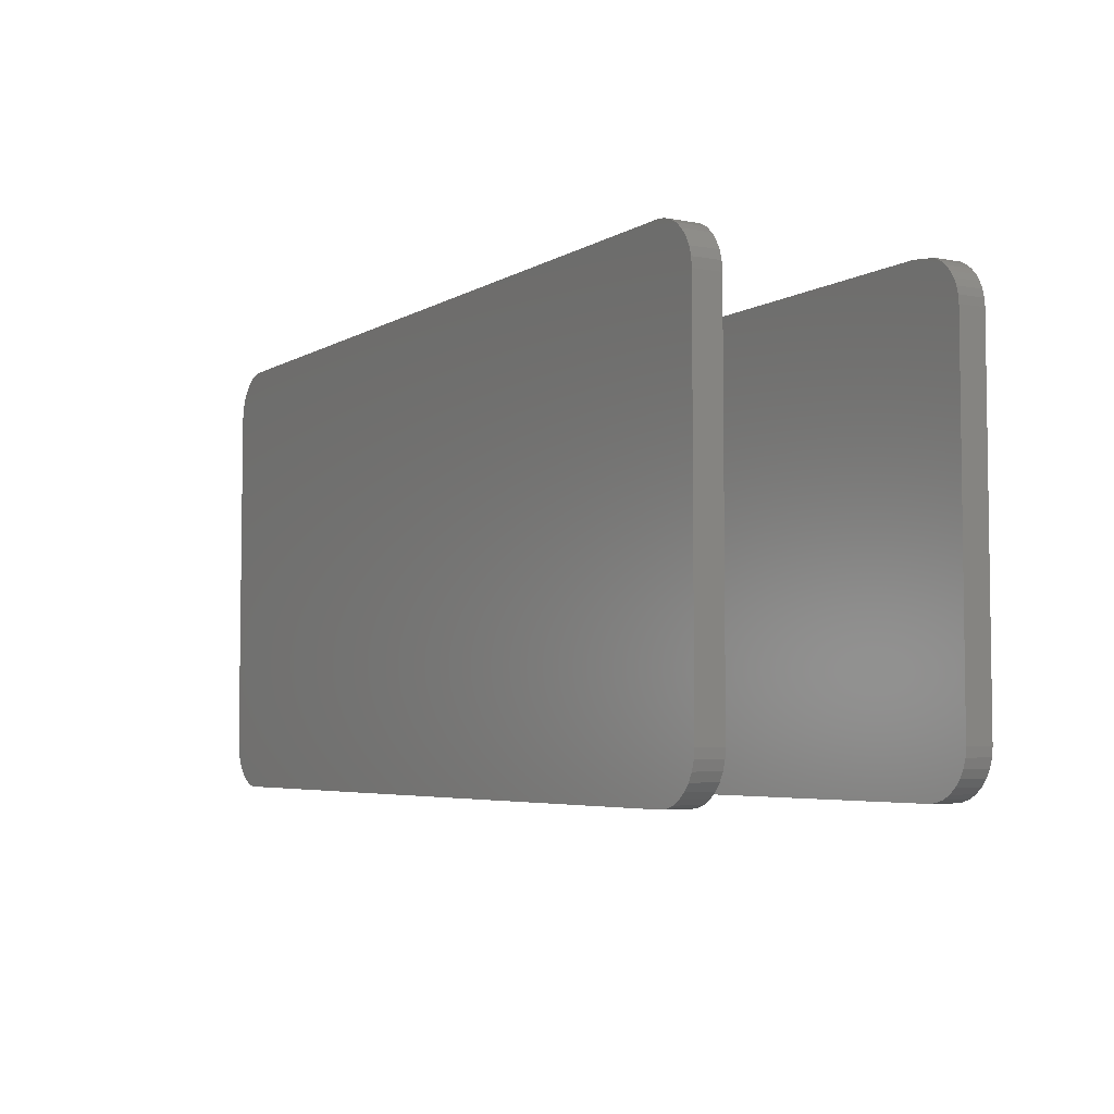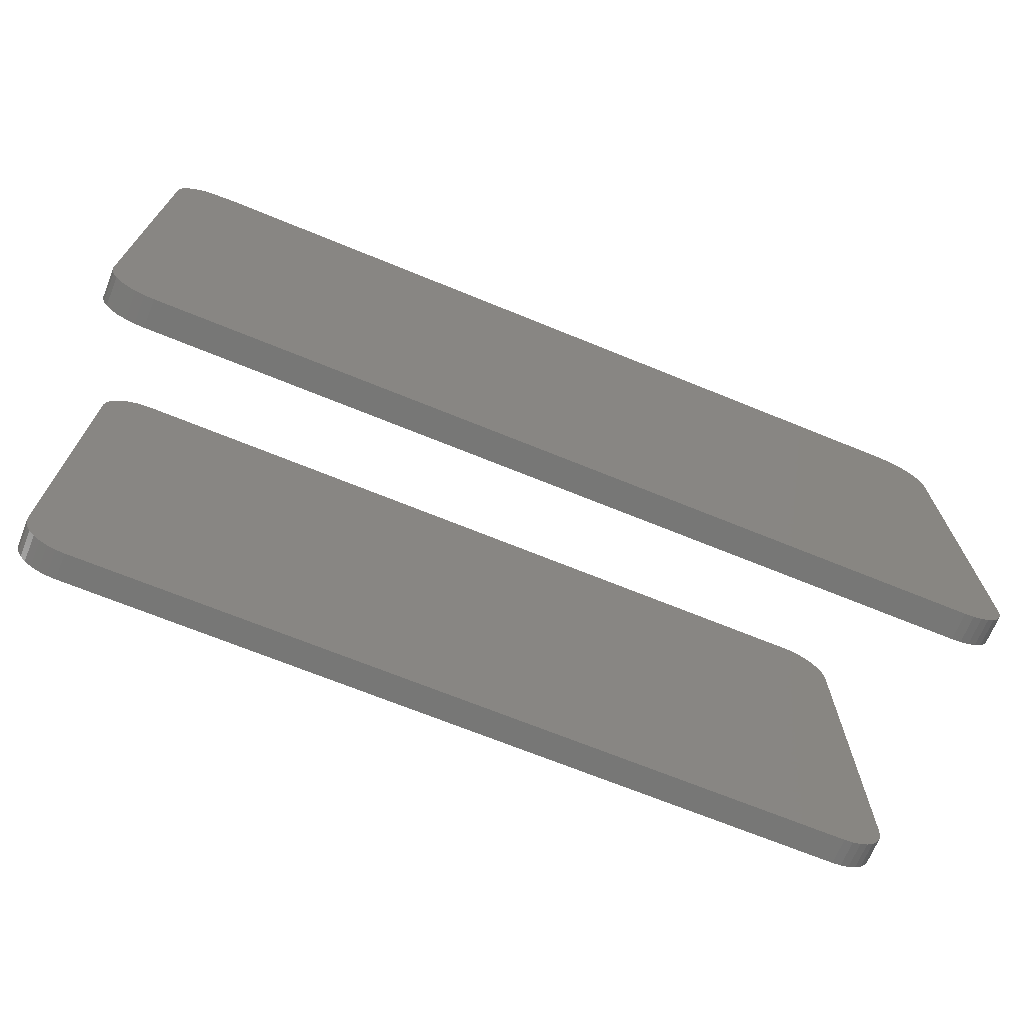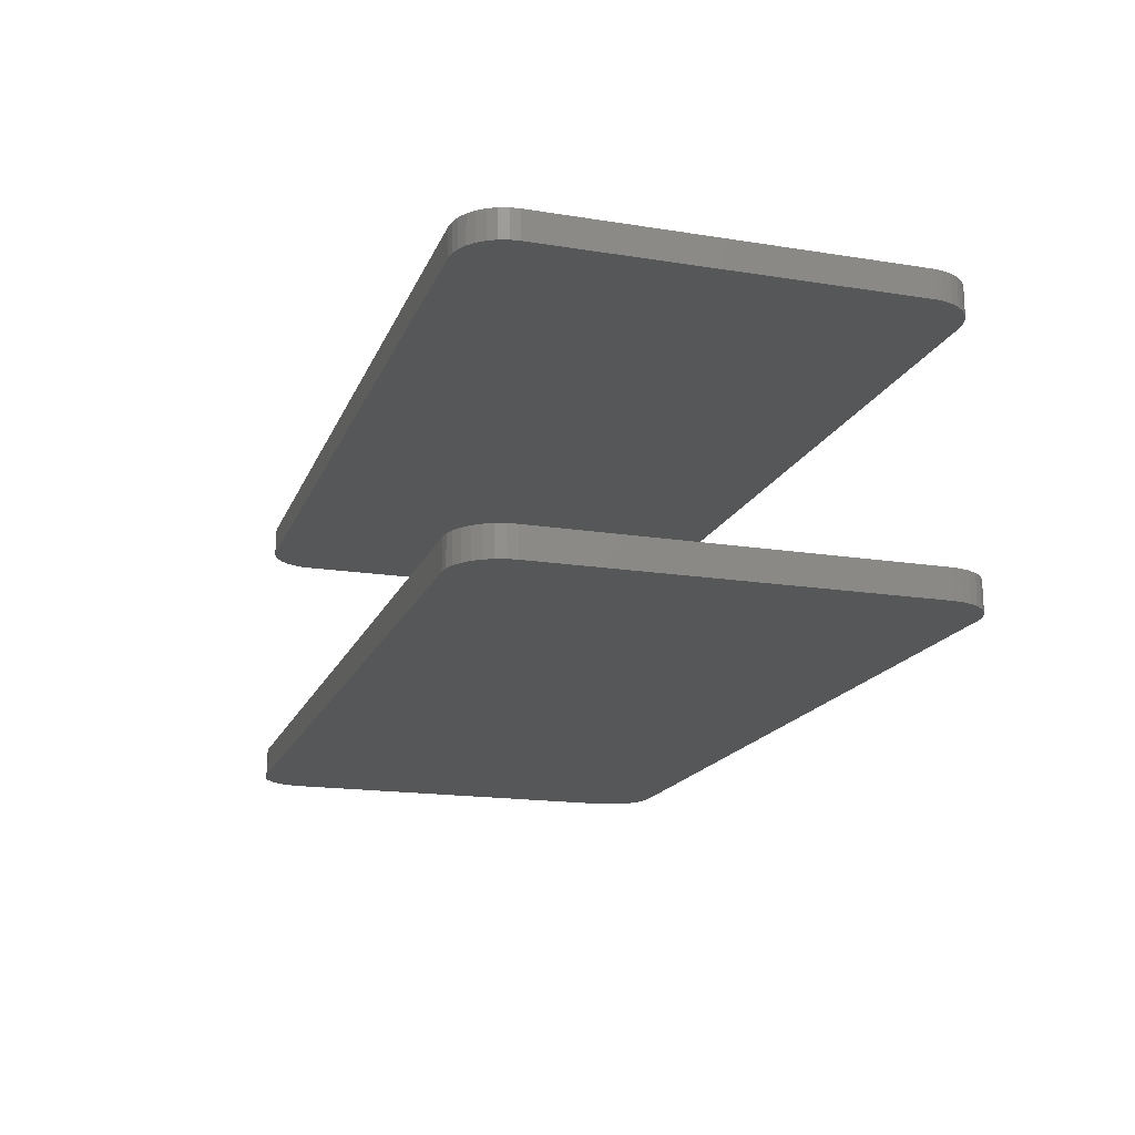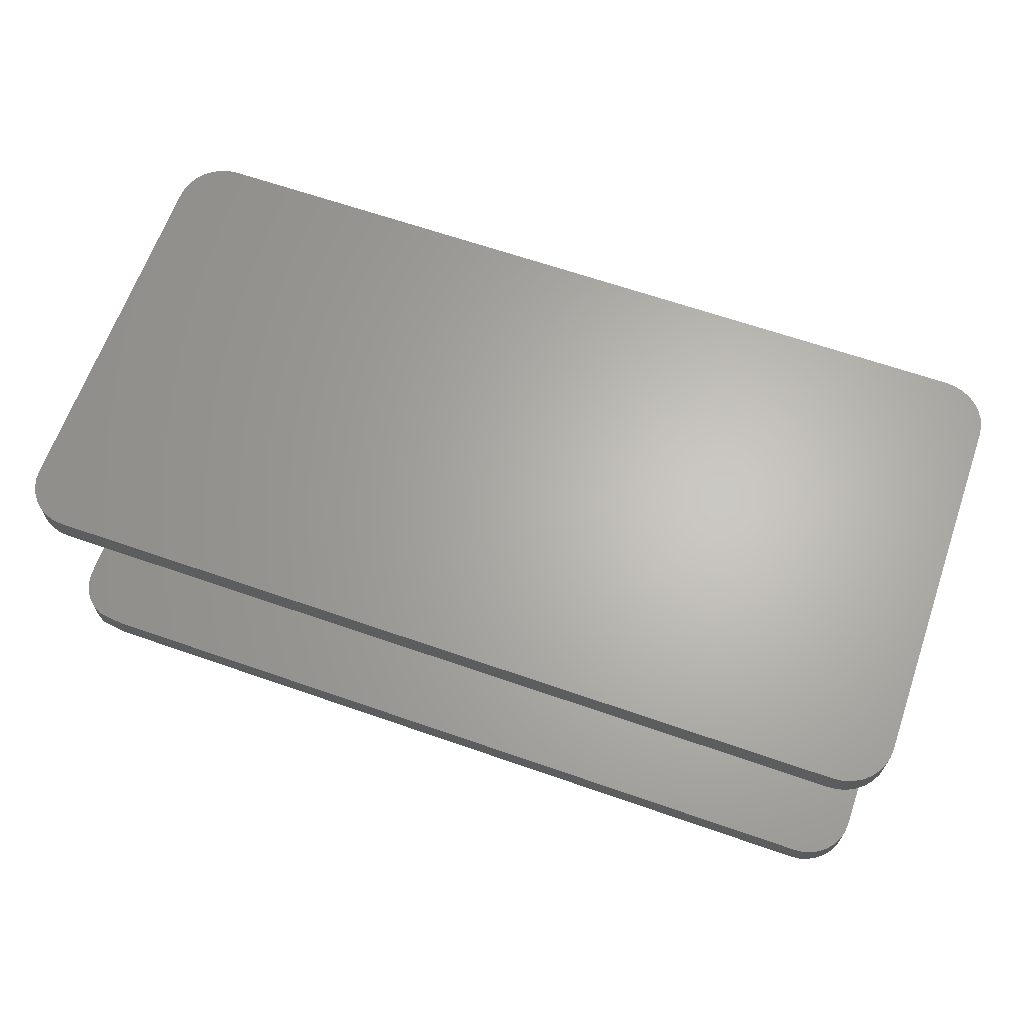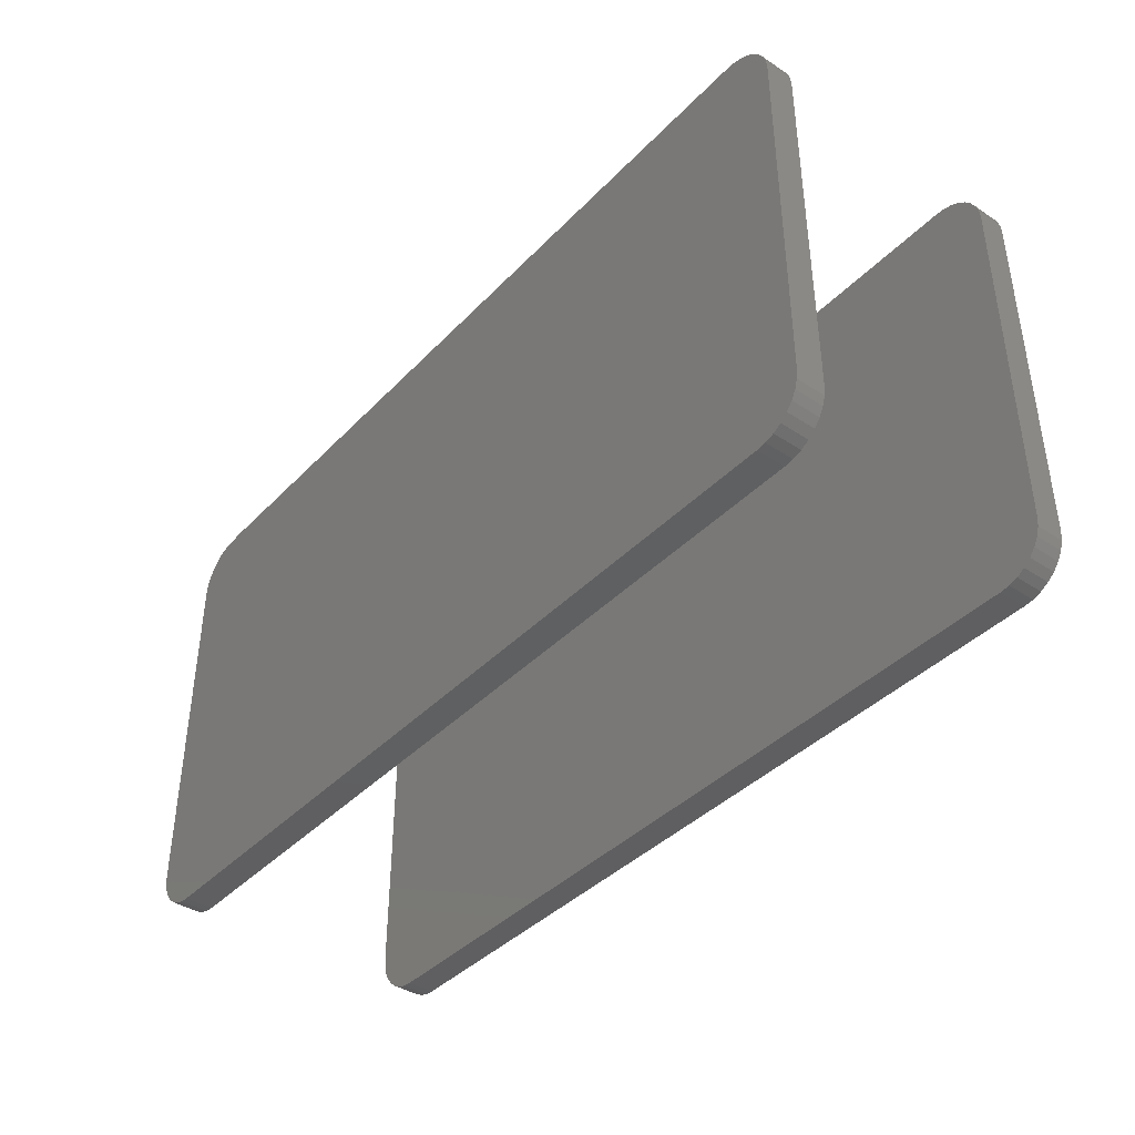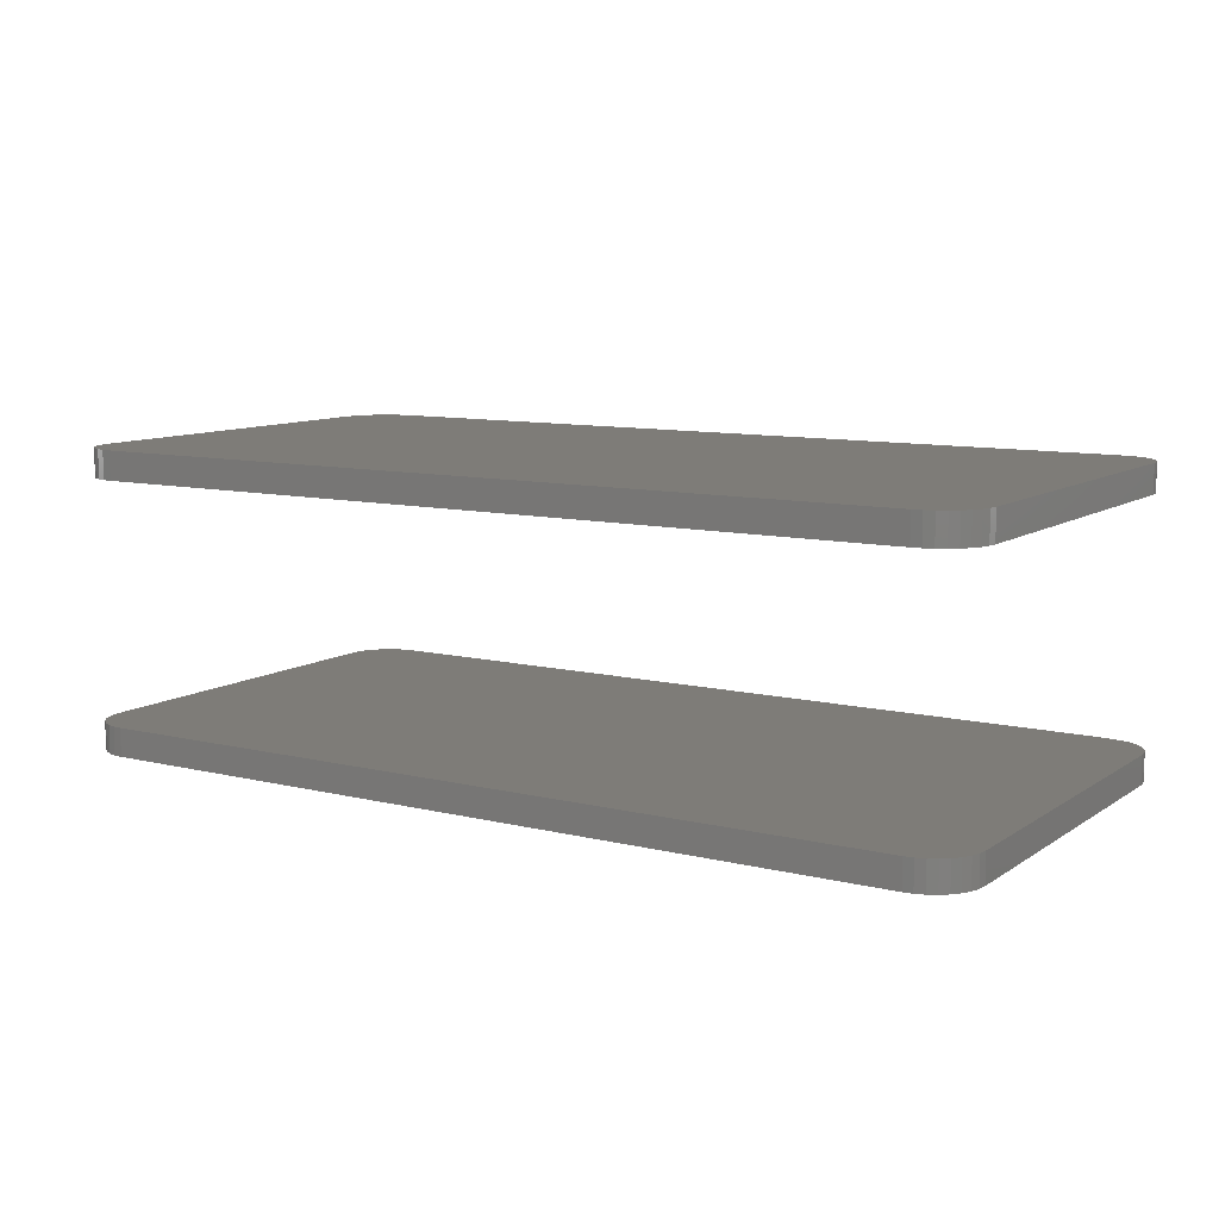
<metadata>
{"format":"stl","ext":"stl","renderer":"f3d","projection":"perspective","resolution":1024,"background":"white","views":[{"elev":-4.8,"azim":59.7,"up":"+Y"},{"elev":-69.5,"azim":157.8,"up":"+Y"},{"elev":-17.4,"azim":-107.5,"up":"+Z"},{"elev":64.9,"azim":-160.7,"up":"+Z"},{"elev":-40.0,"azim":-128.8,"up":"+Y"},{"elev":9.9,"azim":32.1,"up":"+Z"}]}
</metadata>
<code>
# stl→obj: 144 verts, 280 faces
v -0.003005 0.02396 0.01562
v -0.004941 0.3582 0.01562
v -0.006653 0.01713 0.01562
v -0.008639 0.3637 0.01562
v -0.01156 0.01115 0.01562
v -0.01321 0.3685 0.01562
v -0.01754 0.006241 0.01562
v -0.01853 0.3725 0.01562
v -0.7182 0.0003473 0.01562
v -0.7256 0.3755 0.01562
v -0.7256 0.002594 0.01562
v -0.7325 0.3719 0.01562
v -0.7325 0.006241 0.01562
v -0.7384 0.367 0.01562
v -0.7384 0.01115 0.01562
v -0.7433 0.361 0.01562
v -0.7433 0.01713 0.01562
v -0.747 0.3542 0.01562
v -0.02444 0.3756 0.01562
v -0.04729 0.3785 0.01562
v -0.03947 -0.0004112 0.01562
v -0.03177 0.0003473 0.01562
v -0.02437 0.002594 0.01562
v -0.002222 0.3521 0.01562
v -0.0007585 0.03136 0.01562
v -1.388e-17 0.03906 0.01562
v 0 0.3391 0.01562
v -0.0005595 0.3457 0.01562
v -0.747 0.02396 0.01562
v -0.7492 0.3468 0.01562
v -0.75 0.3391 0.01562
v -0.75 0.03906 0.01562
v -0.7492 0.03136 0.01562
v -0.7105 -0.0004112 0.01562
v -0.7105 0.3785 0.01562
v -0.7182 0.3778 0.01562
v -0.04729 0.3785 -0.007812
v -0.7105 0.3785 -0.007812
v -0.02444 0.3756 -0.007812
v -0.01853 0.3725 -0.007812
v -0.01321 0.3685 -0.007812
v -0.008639 0.3637 -0.007812
v -0.004941 0.3582 -0.007812
v -0.002222 0.3521 -0.007812
v -0.0005595 0.3457 -0.007812
v 0 0.3391 -0.007812
v -0.006653 0.01713 -0.007812
v -0.003005 0.02396 -0.007812
v -0.01156 0.01115 -0.007812
v -0.01754 0.006241 -0.007812
v -0.7256 0.002594 -0.007812
v -0.7256 0.3755 -0.007812
v -0.7182 0.0003473 -0.007812
v -0.7325 0.3719 -0.007812
v -0.7325 0.006241 -0.007812
v -0.7384 0.367 -0.007812
v -0.7384 0.01115 -0.007812
v -0.7433 0.361 -0.007812
v -0.7433 0.01713 -0.007812
v -0.747 0.3542 -0.007812
v -0.02437 0.002594 -0.007812
v -0.03177 0.0003473 -0.007812
v -0.03947 -0.0004112 -0.007812
v -1.388e-17 0.03906 -0.007812
v -0.0007585 0.03136 -0.007812
v -0.747 0.02396 -0.007812
v -0.7492 0.03136 -0.007812
v -0.75 0.03906 -0.007812
v -0.75 0.3391 -0.007812
v -0.7492 0.3468 -0.007812
v -0.7182 0.3778 -0.007812
v -0.7105 -0.0004112 -0.007812
v -0.75 0.3391 0.2344
v -0.75 0.3391 0.2109
v -0.75 0.03906 0.2344
v -0.75 0.03906 0.2109
v -0.7492 0.3468 0.2109
v -0.7492 0.3468 0.2344
v -0.747 0.3542 0.2109
v -0.747 0.3542 0.2344
v -0.7433 0.361 0.2109
v -0.7433 0.361 0.2344
v -0.7384 0.367 0.2109
v -0.7384 0.367 0.2344
v -0.7325 0.3719 0.2109
v -0.7325 0.3719 0.2344
v -0.7256 0.3755 0.2109
v -0.7256 0.3755 0.2344
v -0.7182 0.3778 0.2109
v -0.7182 0.3778 0.2344
v -0.7105 0.3785 0.2109
v -0.7105 0.3785 0.2344
v -0.03947 0.3785 0.2344
v -0.03947 0.3785 0.2109
v -0.03177 0.3778 0.2109
v -0.03177 0.3778 0.2344
v -0.02437 0.3755 0.2109
v -0.02437 0.3755 0.2344
v -0.01754 0.3719 0.2109
v -0.01754 0.3719 0.2344
v -0.01156 0.367 0.2109
v -0.01156 0.367 0.2344
v -0.006653 0.361 0.2109
v -0.006653 0.361 0.2344
v -0.003005 0.3542 0.2109
v -0.003005 0.3542 0.2344
v -0.0007585 0.3468 0.2109
v -0.0007585 0.3468 0.2344
v 0 0.3391 0.2109
v 0 0.3391 0.2344
v -1.388e-17 0.03906 0.2344
v -1.388e-17 0.03906 0.2109
v -0.0007585 0.03136 0.2109
v -0.0007585 0.03136 0.2344
v -0.003005 0.02396 0.2109
v -0.003005 0.02396 0.2344
v -0.006653 0.01713 0.2109
v -0.006653 0.01713 0.2344
v -0.01156 0.01115 0.2109
v -0.01156 0.01115 0.2344
v -0.01754 0.006241 0.2109
v -0.01754 0.006241 0.2344
v -0.02437 0.002594 0.2109
v -0.02437 0.002594 0.2344
v -0.03177 0.0003473 0.2109
v -0.03177 0.0003473 0.2344
v -0.03947 -0.0004112 0.2109
v -0.03947 -0.0004112 0.2344
v -0.7105 -0.0004112 0.2344
v -0.7105 -0.0004112 0.2109
v -0.7182 0.0003473 0.2109
v -0.7182 0.0003473 0.2344
v -0.7256 0.002594 0.2109
v -0.7256 0.002594 0.2344
v -0.7325 0.006241 0.2109
v -0.7325 0.006241 0.2344
v -0.7384 0.01115 0.2109
v -0.7384 0.01115 0.2344
v -0.7433 0.01713 0.2109
v -0.7433 0.01713 0.2344
v -0.747 0.02396 0.2109
v -0.747 0.02396 0.2344
v -0.7492 0.03136 0.2109
v -0.7492 0.03136 0.2344
f 1 2 3
f 3 2 4
f 3 4 5
f 4 6 5
f 7 5 6
f 7 6 8
f 9 10 11
f 11 10 12
f 11 12 13
f 13 12 14
f 13 14 15
f 15 14 16
f 15 16 17
f 17 16 18
f 19 20 21
f 19 21 22
f 19 22 23
f 19 23 7
f 19 7 8
f 24 2 1
f 24 1 25
f 24 25 26
f 24 26 27
f 24 27 28
f 29 17 18
f 29 18 30
f 29 30 31
f 29 31 32
f 29 32 33
f 21 20 34
f 34 20 35
f 34 35 9
f 9 35 36
f 9 36 10
f 20 37 35
f 35 37 38
f 39 19 40
f 40 19 8
f 40 8 41
f 41 8 6
f 41 6 42
f 42 6 4
f 42 4 43
f 43 4 2
f 43 2 44
f 44 2 24
f 44 24 45
f 45 24 28
f 45 28 46
f 46 28 27
f 47 43 48
f 42 43 47
f 49 42 47
f 49 41 42
f 41 49 50
f 40 41 50
f 51 52 53
f 54 52 51
f 55 54 51
f 56 54 55
f 57 56 55
f 58 56 57
f 59 58 57
f 60 58 59
f 39 40 50
f 39 50 61
f 39 61 62
f 39 62 63
f 39 63 37
f 44 45 46
f 44 46 64
f 44 64 65
f 44 65 48
f 44 48 43
f 66 67 68
f 66 68 69
f 66 69 70
f 66 70 60
f 66 60 59
f 52 71 53
f 53 71 38
f 53 38 72
f 72 38 37
f 72 37 63
f 19 39 20
f 20 39 37
f 73 74 75
f 75 74 76
f 31 69 32
f 32 69 68
f 69 31 70
f 70 31 30
f 70 30 60
f 60 30 18
f 60 18 58
f 58 18 16
f 58 16 56
f 56 16 14
f 56 14 54
f 54 14 12
f 54 12 52
f 52 12 10
f 52 10 71
f 71 10 36
f 71 36 38
f 38 36 35
f 74 73 77
f 77 73 78
f 77 78 79
f 79 78 80
f 79 80 81
f 81 80 82
f 81 82 83
f 83 82 84
f 83 84 85
f 85 84 86
f 85 86 87
f 87 86 88
f 87 88 89
f 89 88 90
f 89 90 91
f 91 90 92
f 93 94 92
f 92 94 91
f 94 93 95
f 95 93 96
f 95 96 97
f 97 96 98
f 97 98 99
f 99 98 100
f 99 100 101
f 101 100 102
f 101 102 103
f 103 102 104
f 103 104 105
f 105 104 106
f 105 106 107
f 107 106 108
f 107 108 109
f 109 108 110
f 26 64 27
f 27 64 46
f 111 112 110
f 110 112 109
f 64 26 65
f 65 26 25
f 65 25 48
f 48 25 1
f 48 1 47
f 47 1 3
f 47 3 49
f 49 3 5
f 49 5 50
f 50 5 7
f 50 7 61
f 61 7 23
f 61 23 62
f 62 23 22
f 62 22 63
f 63 22 21
f 112 111 113
f 113 111 114
f 113 114 115
f 115 114 116
f 115 116 117
f 117 116 118
f 117 118 119
f 119 118 120
f 119 120 121
f 121 120 122
f 121 122 123
f 123 122 124
f 123 124 125
f 125 124 126
f 125 126 127
f 127 126 128
f 34 72 21
f 21 72 63
f 129 130 128
f 128 130 127
f 72 34 53
f 53 34 9
f 53 9 51
f 51 9 11
f 51 11 55
f 55 11 13
f 55 13 57
f 57 13 15
f 57 15 59
f 59 15 17
f 59 17 66
f 66 17 29
f 66 29 67
f 67 29 33
f 67 33 68
f 68 33 32
f 130 129 131
f 131 129 132
f 131 132 133
f 133 132 134
f 133 134 135
f 135 134 136
f 135 136 137
f 137 136 138
f 137 138 139
f 139 138 140
f 139 140 141
f 141 140 142
f 141 142 143
f 143 142 144
f 143 144 76
f 76 144 75
f 117 103 115
f 101 103 117
f 119 101 117
f 99 101 119
f 121 99 119
f 97 99 121
f 123 97 121
f 95 97 123
f 125 95 123
f 133 87 131
f 85 87 133
f 135 85 133
f 83 85 135
f 137 83 135
f 81 83 137
f 139 81 137
f 79 81 139
f 105 107 109
f 105 109 112
f 105 112 113
f 105 113 115
f 105 115 103
f 141 143 76
f 141 76 74
f 141 74 77
f 141 77 79
f 141 79 139
f 87 89 131
f 131 89 91
f 131 91 130
f 130 91 94
f 130 94 127
f 127 94 95
f 127 95 125
f 116 104 118
f 118 104 102
f 118 102 120
f 120 102 100
f 120 100 122
f 122 100 98
f 122 98 124
f 124 98 96
f 124 96 126
f 132 88 134
f 134 88 86
f 134 86 136
f 136 86 84
f 136 84 138
f 138 84 82
f 138 82 140
f 140 82 80
f 106 104 116
f 106 116 114
f 106 114 111
f 106 111 110
f 106 110 108
f 142 140 80
f 142 80 78
f 142 78 73
f 142 73 75
f 142 75 144
f 126 96 128
f 128 96 93
f 128 93 129
f 129 93 92
f 129 92 132
f 132 92 90
f 132 90 88

</code>
